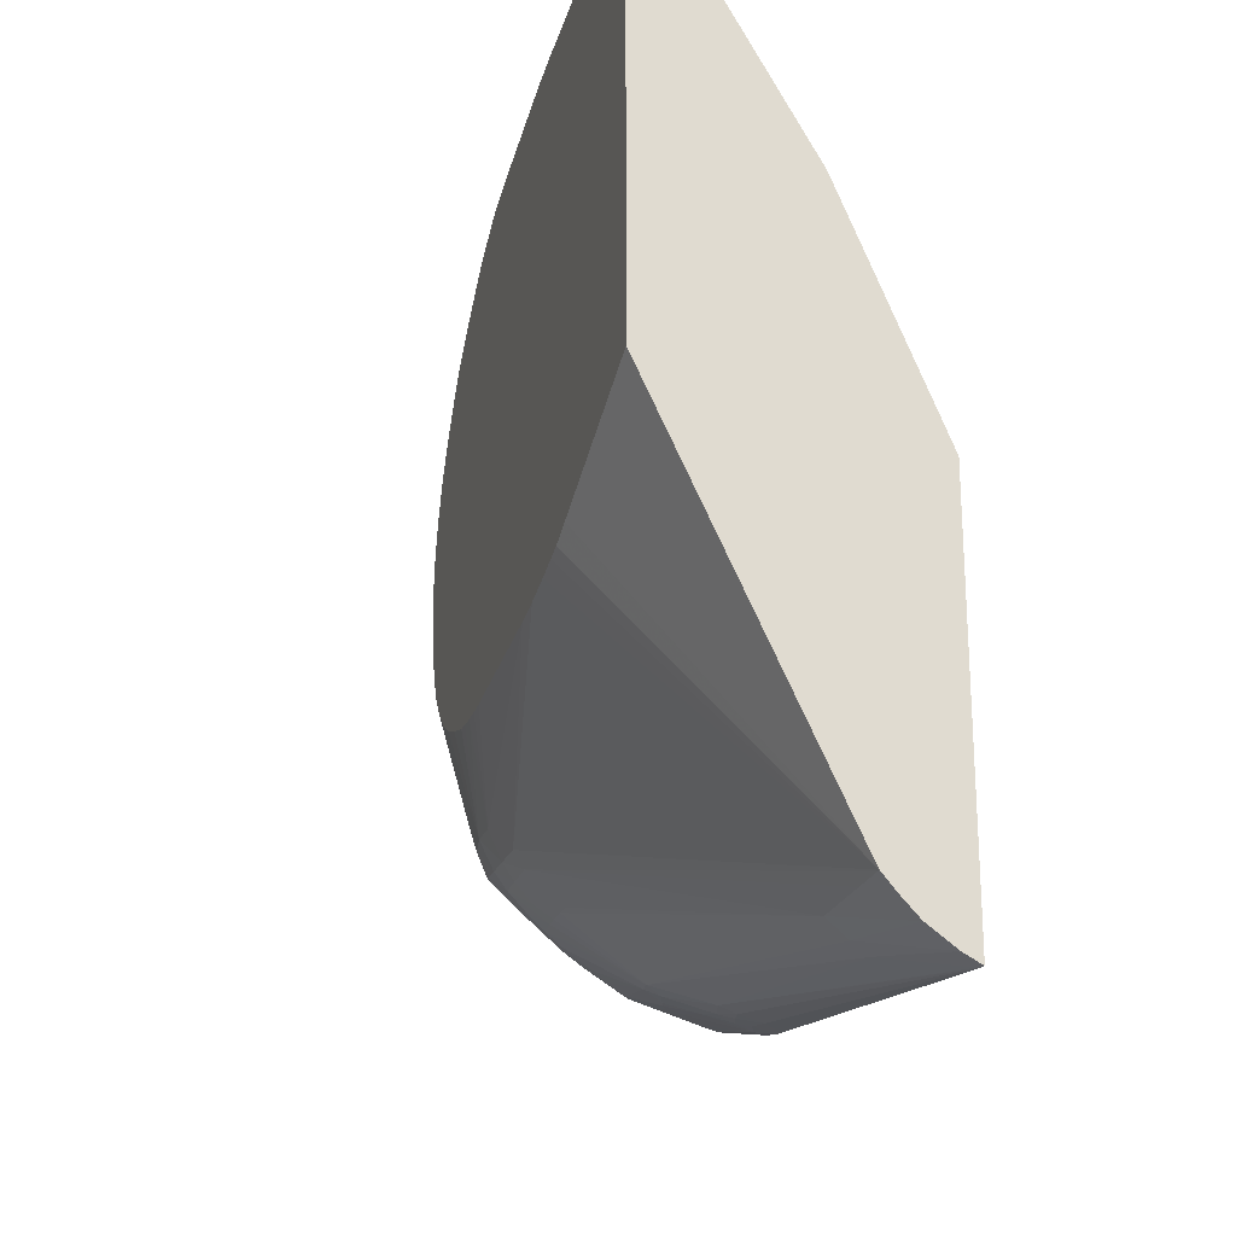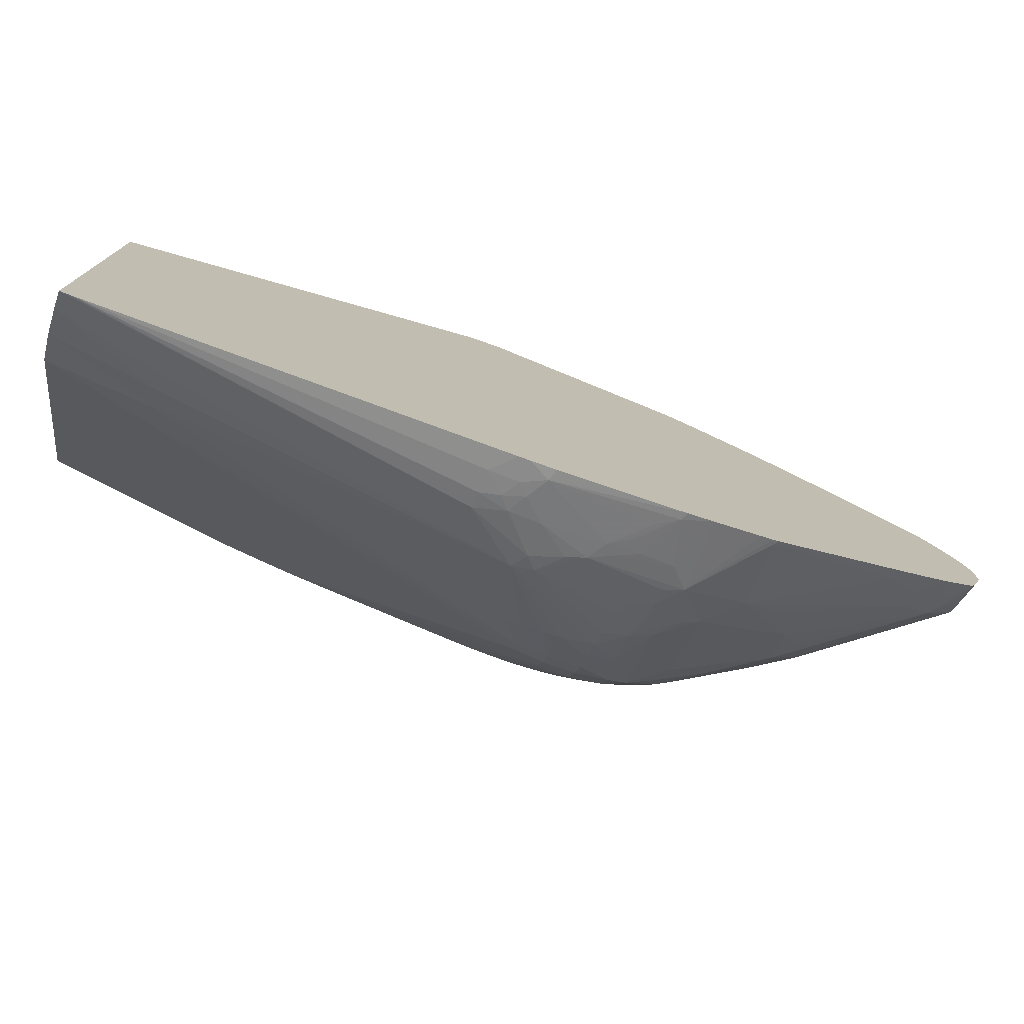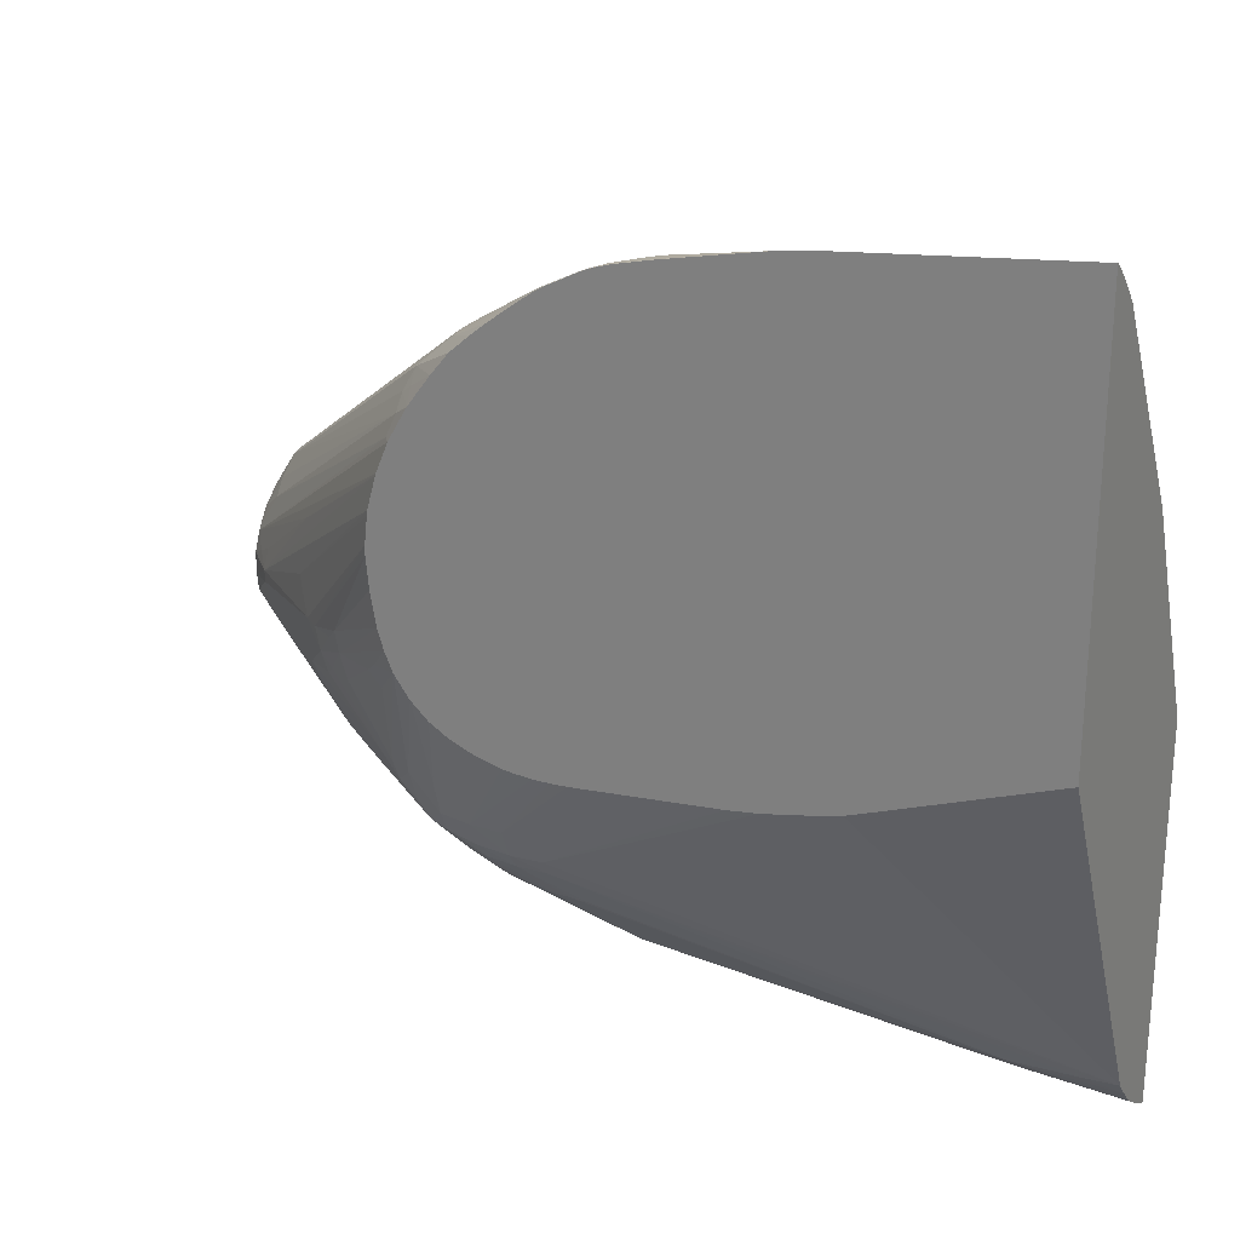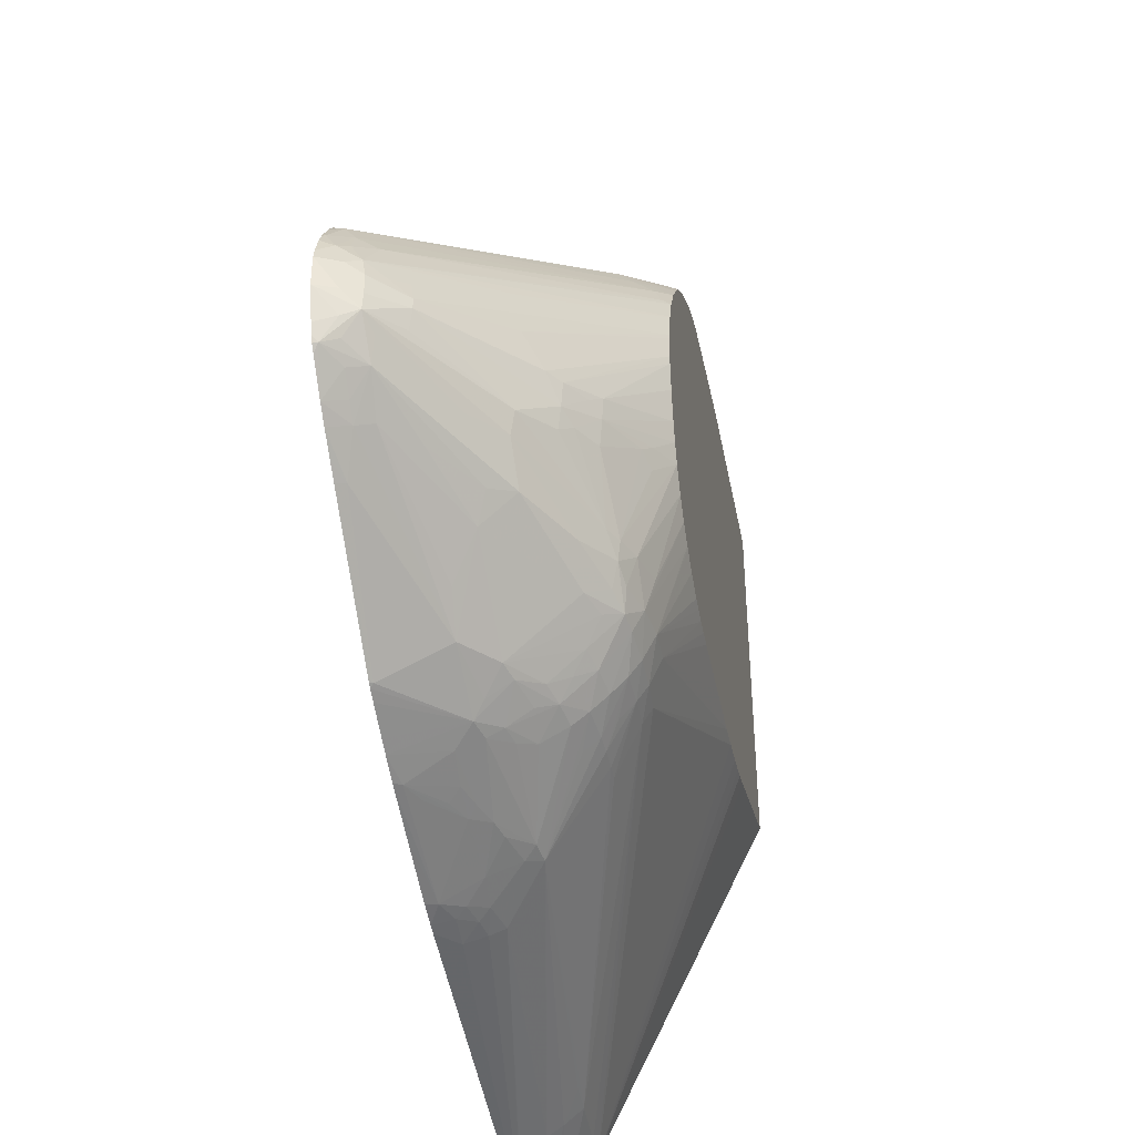
<metadata>
{"format":"obj","ext":"obj","renderer":"f3d","projection":"perspective","resolution":1024,"background":"white","views":[{"elev":-22.6,"azim":74.0,"up":"+Y"},{"elev":-77.3,"azim":158.4,"up":"+Y"},{"elev":24.7,"azim":28.1,"up":"+Y"},{"elev":-41.8,"azim":-79.8,"up":"+Y"}]}
</metadata>
<code>
v -0.01023 -0.008749 -0.00028
v -0.01481 -0.009374 -0.0005908
v -0.01463 -0.009253 -0.0003544
v -0.01463 -0.009225 -0.00028
v -0.01023 -0.01663 -0.00028
v -0.01023 -0.008895 -0.0004617
v -0.01716 -0.0114 -0.003533
v -0.01716 -0.01116 -0.00322
v -0.01716 -0.01041 -0.002149
v -0.01716 -0.0101 -0.001613
v -0.01716 -0.009963 -0.001302
v -0.01748 -0.00998 -0.001254
v -0.01529 -0.009326 -0.00028
v -0.01023 -0.02379 -0.003684
v -0.01341 -0.01786 -0.00028
v -0.01023 -0.008969 -0.0005394
v -0.01778 -0.01229 -0.004568
v -0.01778 -0.01198 -0.004222
v -0.01778 -0.01173 -0.003911
v -0.01767 -0.01119 -0.003175
v -0.0214 -0.01307 -0.005035
v -0.02181 -0.01311 -0.004982
v -0.01778 -0.01048 -0.002052
v -0.01772 -0.01018 -0.001501
v -0.02215 -0.01303 -0.004521
v -0.01841 -0.01021 -0.0009359
v -0.01792 -0.01004 -0.0009359
v -0.01761 -0.00994 -0.0009359
v -0.01716 -0.009736 -0.000312
v -0.01716 -0.009732 -0.00028
v -0.01029 -0.02379 -0.00368
v -0.01023 -0.0241 -0.003949
v -0.01389 -0.01805 -0.00028
v -0.0142 -0.01812 -0.00028
v -0.01466 -0.01823 -0.00028
v -0.01529 -0.01837 -0.00028
v -0.01965 -0.02081 -0.001113
v -0.01023 -0.009128 -0.0006995
v -0.01716 -0.01231 -0.004543
v -0.01778 -0.01259 -0.00488
v -0.02144 -0.01312 -0.00509
v -0.02172 -0.01317 -0.00509
v -0.02215 -0.01332 -0.00509
v -0.0233 -0.01383 -0.00509
v -0.02215 -0.01318 -0.004834
v -0.02246 -0.0131 -0.004373
v -0.02125 -0.01182 -0.001935
v -0.01902 -0.01049 -0.0008761
v -0.01836 -0.01008 -0.0003205
v -0.01807 -0.009991 -0.0005343
v -0.02215 -0.01286 -0.004055
v -0.01783 -0.009899 -0.0003205
v -0.01783 -0.009898 -0.00028
v -0.01092 -0.02382 -0.003656
v -0.01965 -0.02112 -0.001306
v -0.01023 -0.02443 -0.004261
v -0.01217 -0.02386 -0.003615
v -0.01588 -0.01845 -0.00028
v -0.02028 -0.02028 -0.0008436
v -0.02028 -0.02083 -0.001087
v -0.01023 -0.009307 -0.0008624
v -0.01778 -0.01282 -0.00509
v -0.02339 -0.01388 -0.00509
v -0.02256 -0.01305 -0.004055
v -0.02399 -0.0142 -0.00509
v -0.0242 -0.01431 -0.00509
v -0.02125 -0.01183 -0.00156
v -0.01934 -0.01061 -0.0006044
v -0.01934 -0.01061 -0.0006279
v -0.02287 -0.01322 -0.004055
v -0.02337 -0.01354 -0.004055
v -0.02368 -0.01374 -0.004055
v -0.02631 -0.01565 -0.00509
v -0.02694 -0.01611 -0.00509
v -0.01836 -0.01008 -0.00028
v -0.01834 -0.01007 -0.00028
v -0.01831 -0.01006 -0.00028
v -0.0181 -0.00998 -0.00028
v -0.01908 -0.01045 -0.0003629
v -0.01789 -0.009913 -0.00028
v -0.02028 -0.02114 -0.001302
v -0.0192 -0.02184 -0.001864
v -0.01023 -0.02479 -0.004767
v -0.01217 -0.02417 -0.003983
v -0.01279 -0.02383 -0.003611
v -0.0195 -0.02184 -0.001864
v -0.01883 -0.02311 -0.003096
v -0.01713 -0.01859 -0.00028
v -0.01934 -0.01878 -0.00028
v -0.0209 -0.02028 -0.0008445
v -0.01869 -0.01875 -0.00028
v -0.01903 -0.01877 -0.00028
v -0.0209 -0.0208 -0.001104
v -0.01023 -0.009547 -0.001068
v -0.01716 -0.01266 -0.004854
v -0.01716 -0.01296 -0.00509
v -0.02429 -0.01437 -0.00509
v -0.02122 -0.01185 -0.001232
v -0.01919 -0.01053 -0.00028
v -0.02531 -0.01501 -0.00509
v -0.02712 -0.01636 -0.00509
v -0.02691 -0.01614 -0.004887
v -0.02187 -0.01243 -0.001187
v -0.01906 -0.01044 -0.00028
v -0.02028 -0.0215 -0.001614
v -0.01992 -0.02183 -0.001874
v -0.0209 -0.02111 -0.001334
v -0.01045 -0.02493 -0.005063
v -0.01023 -0.02496 -0.00509
v -0.01217 -0.02437 -0.004295
v -0.02028 -0.02181 -0.0019
v -0.02028 -0.02207 -0.002212
v -0.0209 -0.02175 -0.001976
v -0.0209 -0.022 -0.002287
v -0.01924 -0.02306 -0.00316
v -0.01903 -0.02321 -0.003393
v -0.01778 -0.02364 -0.003926
v -0.01965 -0.01876 -0.00028
v -0.01991 -0.01873 -0.00028
v -0.02044 -0.0186 -0.00028
v -0.02087 -0.01843 -0.00028
v -0.02091 -0.01841 -0.00028
v -0.02152 -0.02028 -0.0009505
v -0.02152 -0.0207 -0.001169
v -0.01023 -0.01334 -0.003263
v -0.01714 -0.01297 -0.00509
v -0.02033 -0.01141 -0.00028
v -0.02005 -0.01117 -0.00028
v -0.01946 -0.01072 -0.00028
v -0.02741 -0.01679 -0.00509
v -0.02743 -0.01687 -0.005033
v -0.02704 -0.01654 -0.004679
v -0.02189 -0.01303 -0.0005606
v -0.02201 -0.01281 -0.0009622
v -0.02173 -0.01262 -0.0007716
v -0.02106 -0.01217 -0.00028
v -0.02071 -0.01174 -0.00028
v -0.0209 -0.02144 -0.001646
v -0.01043 -0.02494 -0.00509
v -0.01023 -0.01766 -0.00509
v -0.02142 -0.02133 -0.001743
v -0.02137 -0.02191 -0.002391
v -0.02094 -0.02234 -0.002813
v -0.02117 -0.02245 -0.003137
v -0.02152 -0.02256 -0.003551
v -0.02001 -0.0231 -0.003718
v -0.01965 -0.02314 -0.003599
v -0.01903 -0.02345 -0.004055
v -0.01839 -0.02361 -0.004091
v -0.01778 -0.02375 -0.004238
v -0.02128 -0.01819 -0.00028
v -0.02152 -0.01965 -0.0007635
v -0.02215 -0.01965 -0.0009627
v -0.02211 -0.02023 -0.001157
v -0.02188 -0.02061 -0.001228
v -0.01023 -0.01346 -0.00332
v -0.02749 -0.01693 -0.00509
v -0.02761 -0.01718 -0.00509
v -0.02755 -0.01729 -0.004822
v -0.0269 -0.01675 -0.004281
v -0.02734 -0.01711 -0.00464
v -0.02201 -0.01341 -0.0004321
v -0.02151 -0.01278 -0.00028
v -0.02149 -0.01276 -0.00028
v -0.01778 -0.02387 -0.004679
v -0.01819 -0.02389 -0.00509
v -0.0216 -0.02157 -0.002132
v -0.02183 -0.02121 -0.001873
v -0.02178 -0.0218 -0.00253
v -0.02215 -0.02195 -0.002974
v -0.02155 -0.02208 -0.002766
v -0.02152 -0.02239 -0.003239
v -0.0219 -0.02249 -0.003677
v -0.02042 -0.02303 -0.003905
v -0.02024 -0.02314 -0.00409
v -0.01882 -0.02374 -0.004868
v -0.01858 -0.02368 -0.004453
v -0.01817 -0.02372 -0.004323
v -0.02162 -0.01788 -0.00028
v -0.02193 -0.01746 -0.00028
v -0.02259 -0.01965 -0.001171
v -0.02249 -0.02 -0.001232
v -0.0223 -0.02042 -0.001366
v -0.02256 -0.02066 -0.001782
v -0.02211 -0.02077 -0.001569
v -0.02775 -0.01756 -0.00509
v -0.02781 -0.01778 -0.00509
v -0.02761 -0.01777 -0.00464
v -0.02742 -0.01756 -0.004406
v -0.02188 -0.01341 -0.00028
v -0.01839 -0.02377 -0.004668
v -0.0184 -0.02385 -0.00509
v -0.02248 -0.02185 -0.003099
v -0.02212 -0.02225 -0.003454
v -0.02312 -0.02185 -0.003715
v -0.02306 -0.02245 -0.005023
v -0.02299 -0.0225 -0.00509
v -0.02276 -0.02259 -0.00509
v -0.02214 -0.02282 -0.00509
v -0.02185 -0.02293 -0.00509
v -0.02152 -0.02274 -0.004055
v -0.02087 -0.02296 -0.00409
v -0.02064 -0.0231 -0.00432
v -0.02125 -0.0231 -0.00494
v -0.02087 -0.02314 -0.004711
v -0.01888 -0.02376 -0.00509
v -0.02134 -0.02311 -0.00509
v -0.02028 -0.02339 -0.00509
v -0.02209 -0.0171 -0.00028
v -0.02251 -0.01758 -0.0005997
v -0.02274 -0.01778 -0.0007631
v -0.0224 -0.018 -0.0006463
v -0.02354 -0.0184 -0.001336
v -0.0229 -0.01965 -0.001354
v -0.0232 -0.02009 -0.001763
v -0.02432 -0.01996 -0.0025
v -0.02429 -0.02056 -0.003161
v -0.0278 -0.0184 -0.00509
v -0.02765 -0.0184 -0.004679
v -0.02748 -0.01798 -0.004333
v -0.02714 -0.01777 -0.004052
v -0.025 -0.01613 -0.002451
v -0.02212 -0.014 -0.00028
v -0.0238 -0.0213 -0.003655
v -0.02621 -0.01997 -0.004355
v -0.02634 -0.02008 -0.004679
v -0.0257 -0.02065 -0.004898
v -0.02315 -0.02241 -0.00509
v -0.02308 -0.02246 -0.00509
v -0.02575 -0.02069 -0.00509
v -0.02221 -0.01672 -0.00028
v -0.02365 -0.0179 -0.001276
v -0.02407 -0.01844 -0.001661
v -0.02431 -0.01867 -0.001888
v -0.02503 -0.01884 -0.002444
v -0.02489 -0.01925 -0.002541
v -0.02557 -0.01932 -0.003131
v -0.02711 -0.01898 -0.004214
v -0.02689 -0.0194 -0.004304
v -0.02464 -0.0201 -0.002961
v -0.02559 -0.01997 -0.003729
v -0.0276 -0.01903 -0.00509
v -0.02753 -0.01888 -0.004679
v -0.02746 -0.01874 -0.004353
v -0.02748 -0.0184 -0.004331
v -0.02686 -0.01798 -0.003713
v -0.02679 -0.01756 -0.003772
v -0.02214 -0.01404 -0.00028
v -0.02665 -0.01983 -0.004679
v -0.0268 -0.01995 -0.00509
v -0.02649 -0.02018 -0.00509
v -0.02605 -0.02048 -0.00509
v -0.02233 -0.01606 -0.00028
v -0.02371 -0.01749 -0.001245
v -0.02396 -0.01773 -0.001439
v -0.02441 -0.01825 -0.00182
v -0.02686 -0.0182 -0.003713
v -0.02679 -0.01862 -0.003774
v -0.02734 -0.0192 -0.004679
v -0.02745 -0.01934 -0.004998
v -0.02703 -0.01952 -0.004679
v -0.02752 -0.01924 -0.00509
v -0.02478 -0.01778 -0.002009
v -0.02513 -0.01716 -0.002347
v -0.02231 -0.01466 -0.00028
v -0.02735 -0.01947 -0.00509
v -0.02239 -0.01547 -0.00028
v -0.02447 -0.01778 -0.001778
v -0.02746 -0.01936 -0.00509
v -0.02238 -0.01529 -0.00028
v -0.02233 -0.01477 -0.00028
f 146 173 174
f 148 176 177
f 148 177 149
f 148 175 176
f 149 177 178
f 153 182 154
f 151 179 152
f 152 179 153
f 153 180 181
f 153 181 182
f 153 179 180
f 146 148 147
f 149 178 150
f 150 178 165
f 142 172 143
f 146 174 175
f 145 173 146
f 145 172 173
f 144 172 145
f 143 172 144
f 142 171 172
f 142 170 171
f 142 169 170
f 142 167 169
f 141 168 167
f 141 155 168
f 154 182 155
f 141 167 142
f 139 165 166
f 146 175 148
f 155 182 183
f 168 193 169
f 155 184 185
f 174 202 175
f 139 150 165
f 174 201 202
f 173 201 174
f 173 200 201
f 173 199 200
f 173 198 199
f 173 197 198
f 173 196 197
f 173 195 196
f 173 194 195
f 170 172 171
f 170 173 172
f 170 194 173
f 155 183 184
f 170 193 194
f 168 185 193
f 167 168 169
f 166 191 192
f 165 191 166
f 165 178 191
f 162 189 190
f 162 190 163
f 160 189 162
f 160 161 189
f 159 188 189
f 159 187 188
f 159 186 187
f 158 186 159
f 155 185 168
f 169 193 170
f 135 164 136
f 113 138 141
f 133 164 134
f 111 113 112
f 111 138 113
f 108 117 139
f 108 110 117
f 108 139 109
f 107 138 111
f 107 124 138
f 106 107 111
f 105 107 106
f 103 137 127
f 103 136 137
f 103 135 136
f 103 134 135
f 102 134 103
f 113 141 142
f 102 133 134
f 102 131 132
f 101 131 102
f 101 130 131
f 98 103 127
f 98 129 99
f 98 128 129
f 98 127 128
f 96 125 126
f 94 96 95
f 94 125 96
f 93 124 107
f 93 123 124
f 90 123 93
f 175 202 203
f 102 132 133
f 134 164 135
f 113 142 114
f 114 143 115
f 133 163 164
f 133 162 163
f 133 160 162
f 132 161 160
f 132 159 161
f 132 160 133
f 131 159 132
f 131 158 159
f 131 157 158
f 130 157 131
f 126 156 140
f 125 156 126
f 124 155 141
f 124 141 138
f 114 142 143
f 123 155 124
f 123 153 154
f 123 152 153
f 123 151 152
f 122 151 123
f 117 150 139
f 117 149 150
f 116 149 117
f 116 148 149
f 116 147 148
f 115 147 116
f 115 146 147
f 115 145 146
f 115 144 145
f 115 143 144
f 123 154 155
f 175 203 204
f 221 246 247
f 175 205 176
f 237 244 238
f 236 244 237
f 235 244 236
f 235 258 244
f 235 257 258
f 235 256 257
f 234 256 235
f 233 256 234
f 232 256 233
f 232 255 256
f 232 254 255
f 231 254 232
f 231 253 254
f 227 252 230
f 227 251 252
f 226 251 227
f 226 250 251
f 226 249 250
f 226 239 249
f 225 239 226
f 222 248 223
f 222 246 248
f 222 247 246
f 221 247 222
f 220 246 221
f 220 245 246
f 219 245 220
f 219 244 245
f 218 244 219
f 238 244 239
f 239 244 259
f 239 259 260
f 239 260 261
f 90 122 123
f 267 270 268
f 264 271 265
f 264 270 271
f 263 270 264
f 263 268 270
f 260 269 266
f 260 262 269
f 256 263 257
f 256 268 263
f 255 268 256
f 254 268 255
f 254 267 268
f 253 267 254
f 218 243 244
f 250 260 266
f 249 261 250
f 246 265 248
f 246 264 265
f 246 263 264
f 246 257 263
f 245 257 246
f 244 260 259
f 244 257 245
f 244 258 257
f 243 260 244
f 242 260 243
f 242 262 260
f 239 241 240
f 239 261 249
f 250 261 260
f 218 242 243
f 217 225 224
f 217 239 225
f 189 222 223
f 189 221 222
f 189 220 221
f 188 220 189
f 188 219 220
f 187 219 188
f 187 218 219
f 184 217 193
f 184 216 217
f 184 193 185
f 183 216 184
f 183 215 216
f 182 215 183
f 182 214 215
f 189 223 190
f 181 214 182
f 181 211 213
f 181 212 211
f 180 212 181
f 180 211 212
f 180 210 211
f 180 209 210
f 177 191 178
f 176 208 206
f 176 207 208
f 176 204 207
f 176 205 204
f 176 191 177
f 176 192 191
f 176 206 192
f 181 213 214
f 175 204 205
f 193 195 194
f 195 217 224
f 217 241 239
f 217 240 241
f 216 240 217
f 216 239 240
f 216 238 239
f 216 237 238
f 216 236 237
f 215 236 216
f 214 236 215
f 214 235 236
f 214 234 235
f 214 233 234
f 213 233 214
f 213 232 233
f 193 217 195
f 211 232 213
f 209 232 210
f 209 231 232
f 202 204 203
f 201 204 202
f 200 204 201
f 200 207 204
f 196 230 228
f 196 227 230
f 196 229 197
f 196 228 229
f 195 227 196
f 195 226 227
f 195 225 226
f 195 224 225
f 210 232 211
f 90 121 122
f 159 189 161
f 90 119 120
f 14 34 35
f 14 33 34
f 14 15 33
f 14 31 32
f 13 29 30
f 13 28 29
f 12 28 13
f 12 27 28
f 12 26 27
f 12 25 26
f 12 22 25
f 12 24 22
f 12 23 24
f 10 12 11
f 10 23 12
f 9 23 10
f 9 22 23
f 9 21 22
f 9 20 21
f 8 20 9
f 8 19 20
f 7 19 8
f 7 18 19
f 6 18 7
f 6 17 18
f 6 16 17
f 5 15 14
f 4 12 13
f 3 12 4
f 14 35 36
f 14 36 37
f 14 37 31
f 16 38 39
f 31 55 54
f 31 37 55
f 31 54 32
f 30 52 53
f 29 52 30
f 28 52 29
f 28 50 52
f 27 50 28
f 26 51 47
f 26 46 51
f 26 50 27
f 26 49 50
f 26 48 49
f 26 47 48
f 2 12 3
f 25 46 26
f 22 42 43
f 22 24 23
f 22 45 25
f 22 44 45
f 22 43 44
f 21 42 22
f 21 41 42
f 19 21 20
f 19 41 21
f 18 41 19
f 17 41 18
f 17 40 41
f 17 39 40
f 16 39 17
f 25 45 46
f 2 11 12
f 2 10 11
f 1 10 2
f 1 209 180
f 1 231 209
f 1 253 231
f 1 267 253
f 1 270 267
f 1 271 270
f 1 265 271
f 1 248 265
f 1 223 248
f 1 190 223
f 1 163 190
f 1 164 163
f 1 136 164
f 1 137 136
f 1 180 179
f 1 127 137
f 1 129 128
f 1 99 129
f 1 104 99
f 1 75 104
f 1 76 75
f 1 77 76
f 1 78 77
f 1 80 78
f 1 53 80
f 1 30 53
f 1 13 30
f 1 4 13
f 1 3 4
f 1 2 3
f 1 128 127
f 32 54 57
f 1 179 151
f 1 122 121
f 1 9 10
f 1 8 9
f 1 7 8
f 1 6 7
f 1 16 6
f 1 38 16
f 1 61 38
f 1 94 61
f 1 125 94
f 1 156 125
f 1 140 156
f 1 109 140
f 1 83 109
f 1 56 83
f 1 151 122
f 1 32 56
f 1 5 14
f 1 15 5
f 1 33 15
f 1 34 33
f 1 36 35
f 1 58 36
f 1 88 58
f 1 91 88
f 1 92 91
f 1 89 92
f 1 118 89
f 1 119 118
f 1 120 119
f 1 121 120
f 1 14 32
f 32 57 56
f 1 35 34
f 37 59 60
f 66 71 70
f 66 97 71
f 64 66 70
f 62 95 96
f 61 95 62
f 61 94 95
f 60 93 81
f 60 90 93
f 59 92 89
f 59 91 92
f 59 88 91
f 59 90 60
f 59 89 90
f 58 88 59
f 67 98 99
f 57 87 85
f 57 82 86
f 57 85 84
f 56 84 83
f 56 57 84
f 55 82 57
f 55 81 82
f 55 60 81
f 54 55 57
f 52 80 53
f 50 80 52
f 50 78 80
f 49 79 75
f 49 69 79
f 49 78 50
f 57 86 87
f 49 77 78
f 67 99 68
f 68 99 79
f 36 58 37
f 90 118 119
f 89 118 90
f 87 117 110
f 87 116 117
f 87 115 116
f 87 114 115
f 87 113 114
f 87 112 113
f 87 111 112
f 87 106 111
f 86 106 87
f 84 87 110
f 84 85 87
f 67 74 98
f 83 110 108
f 83 108 109
f 81 107 105
f 81 93 107
f 81 86 82
f 81 106 86
f 81 105 106
f 79 99 104
f 74 103 98
f 74 102 103
f 74 101 102
f 71 73 72
f 71 100 73
f 71 97 100
f 68 79 69
f 83 84 110
f 49 76 77
f 75 79 104
f 48 69 49
f 41 269 262
f 41 266 269
f 41 250 266
f 41 251 250
f 41 252 251
f 90 120 121
f 41 230 252
f 41 228 230
f 41 229 228
f 41 197 229
f 41 198 197
f 41 199 198
f 41 200 199
f 41 207 200
f 41 262 242
f 41 208 207
f 41 192 206
f 41 139 166
f 41 109 139
f 41 140 109
f 41 126 140
f 41 96 126
f 41 62 96
f 40 62 41
f 39 62 40
f 38 62 39
f 38 61 62
f 37 58 59
f 49 75 76
f 37 60 55
f 41 206 208
f 41 242 218
f 41 166 192
f 41 187 186
f 46 64 51
f 46 63 65
f 46 65 66
f 46 66 64
f 47 67 68
f 47 69 48
f 44 46 45
f 47 51 64
f 47 70 71
f 47 71 72
f 47 72 73
f 41 218 187
f 47 73 74
f 47 74 67
f 47 64 70
f 44 63 46
f 47 68 69
f 41 44 43
f 41 157 130
f 41 158 157
f 41 43 42
f 41 130 101
f 41 101 74
f 41 74 73
f 41 100 97
f 41 73 100
f 41 97 66
f 41 66 65
f 41 65 63
f 41 186 158
f 41 63 44

</code>
